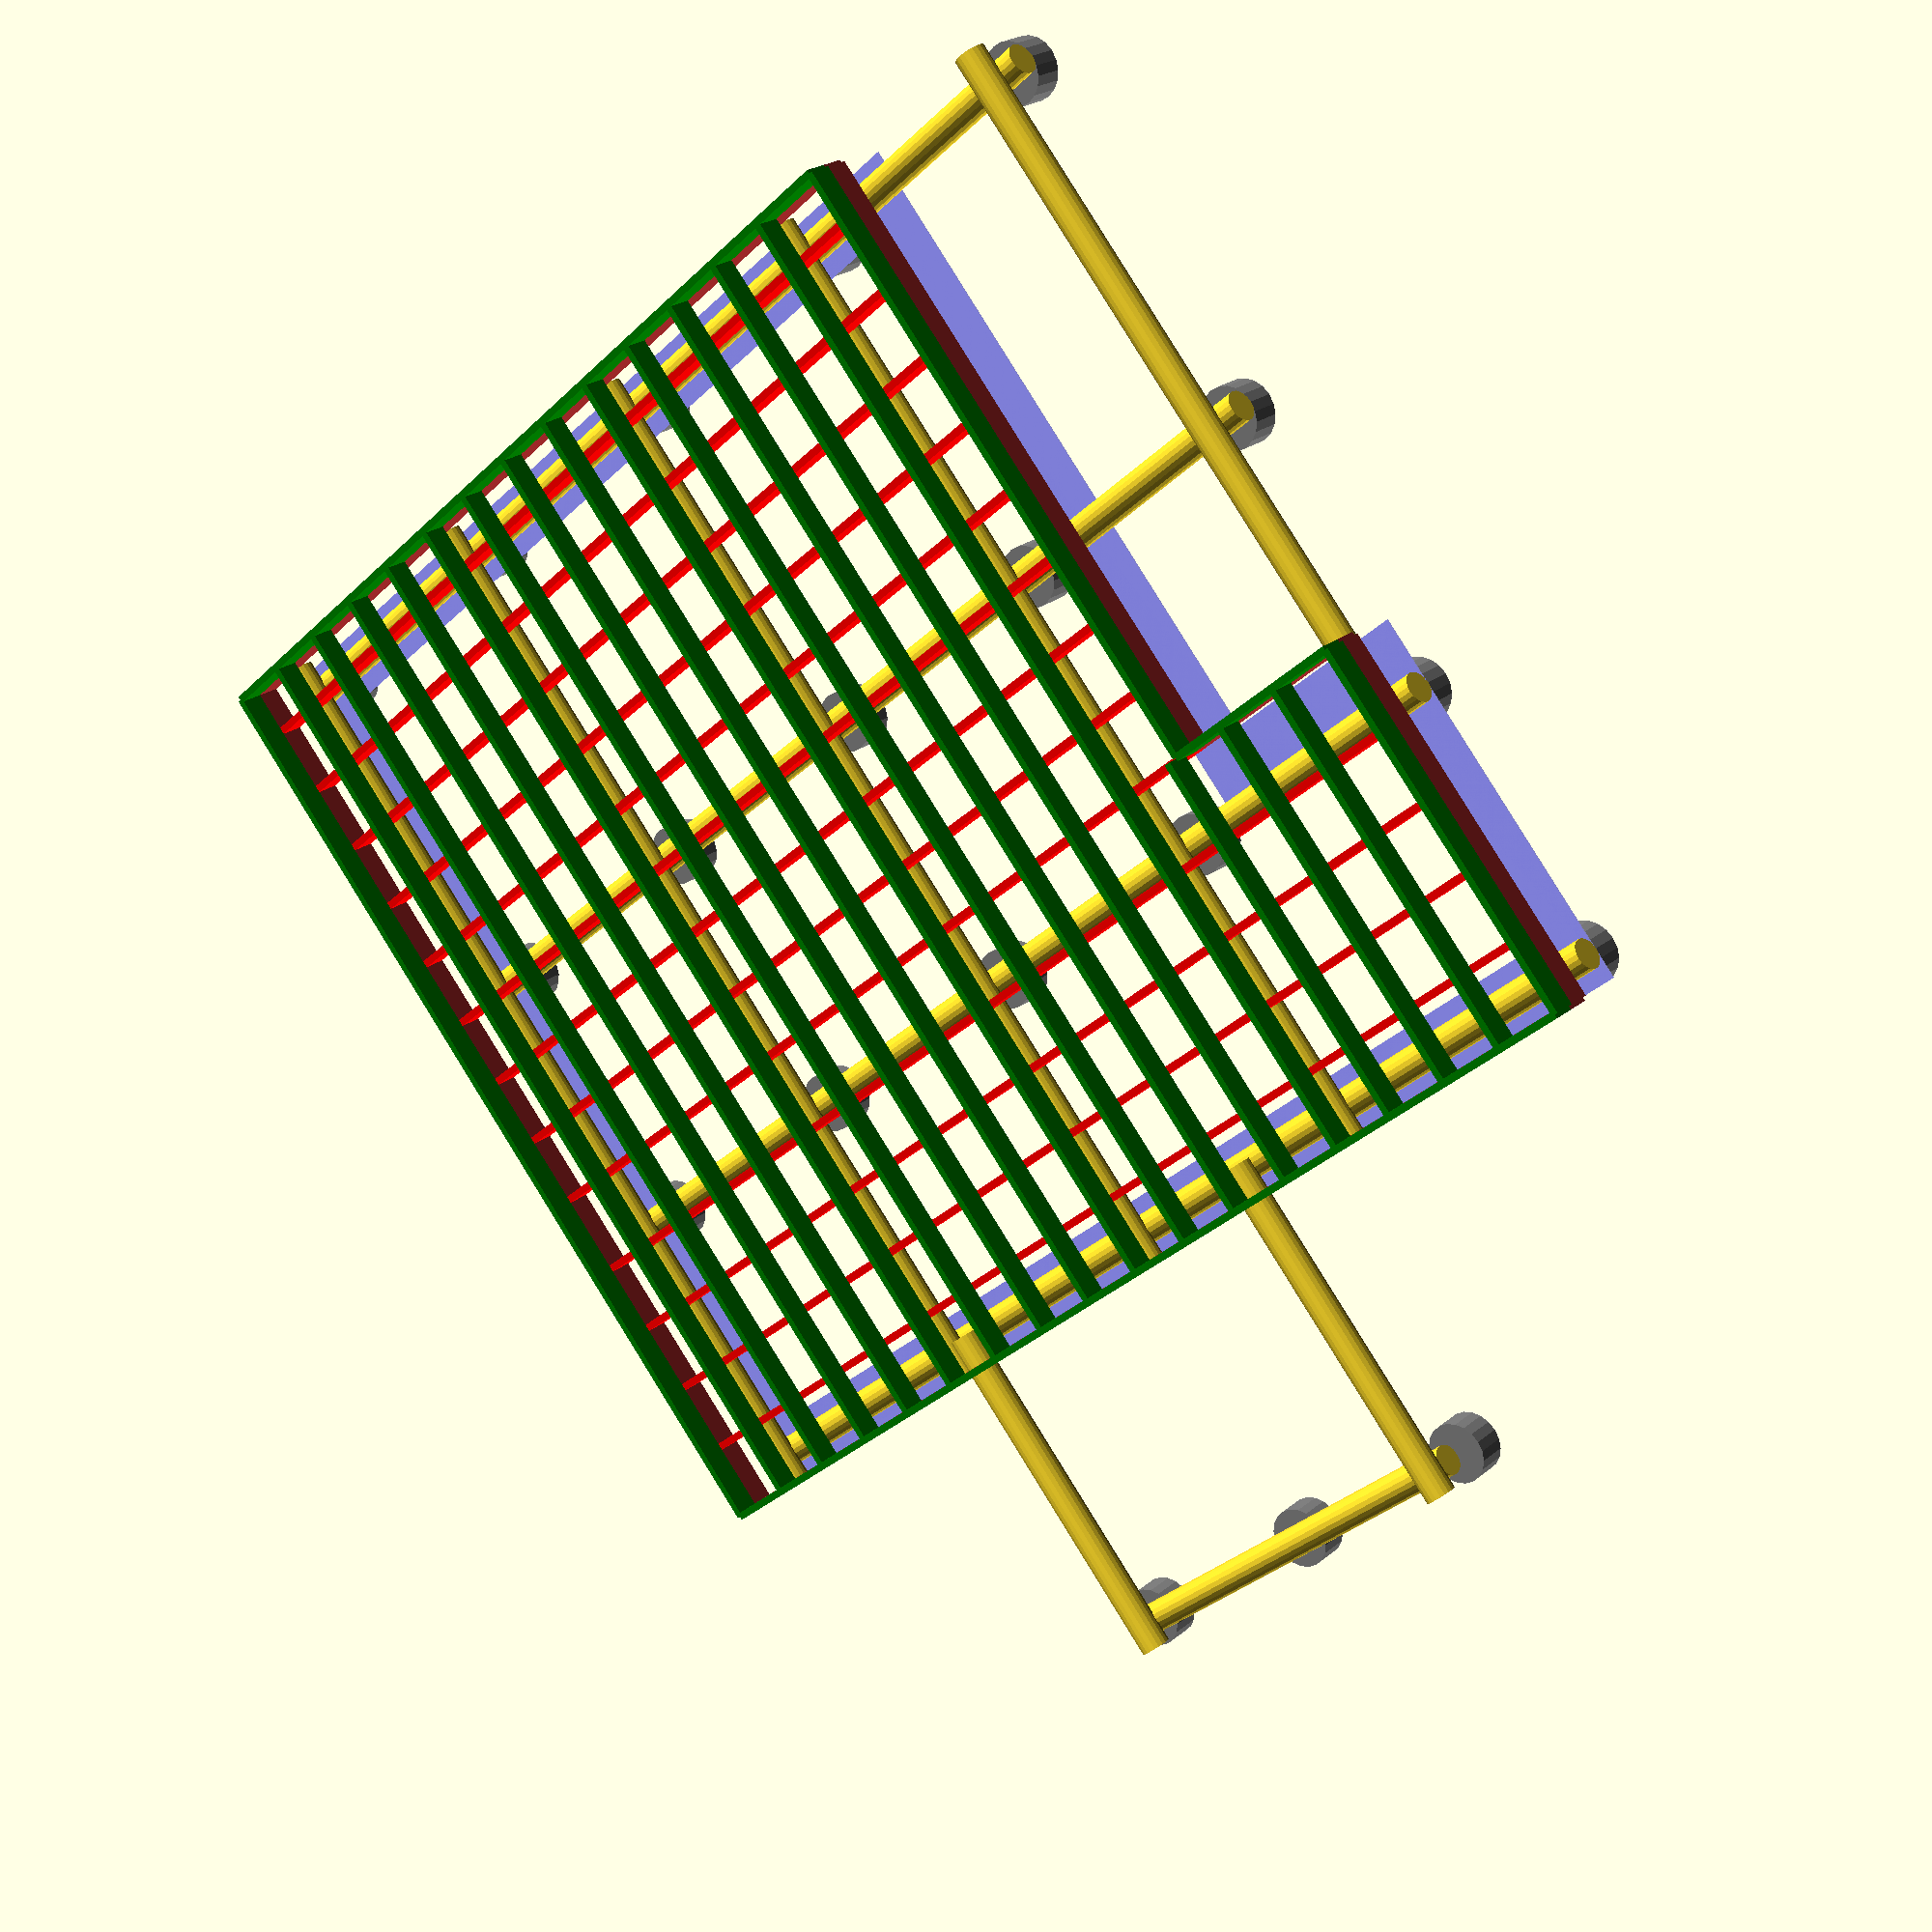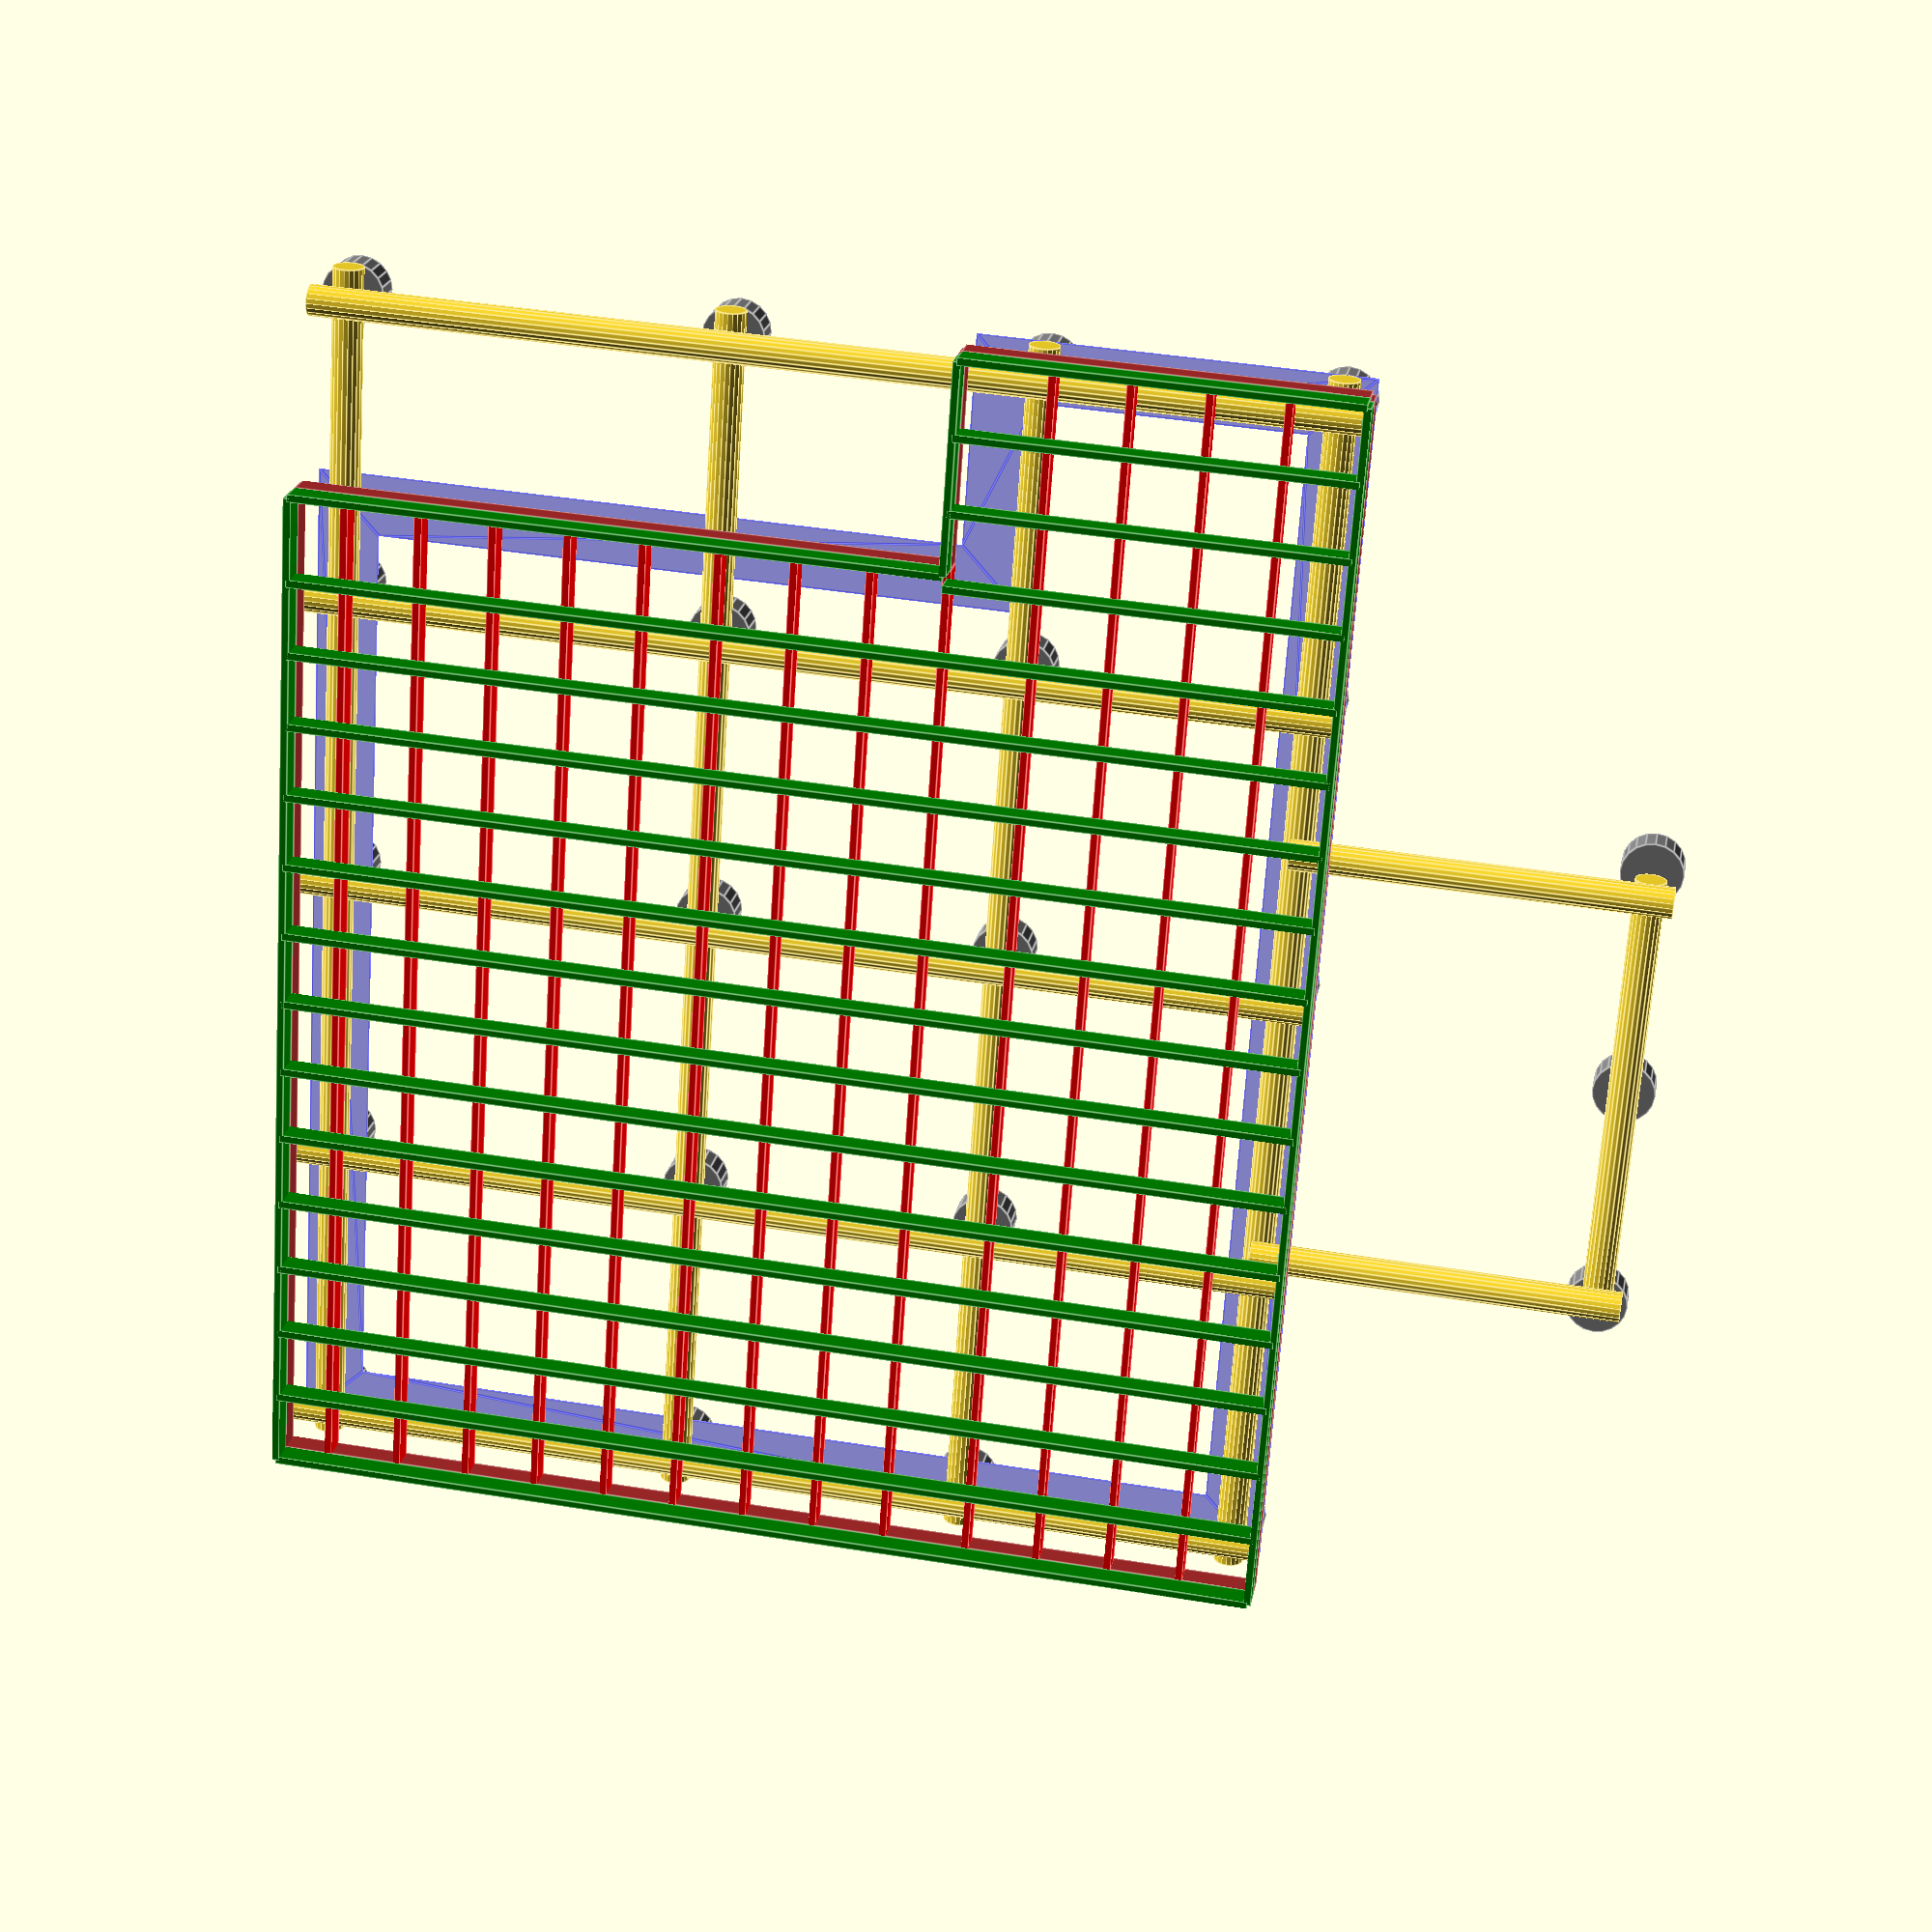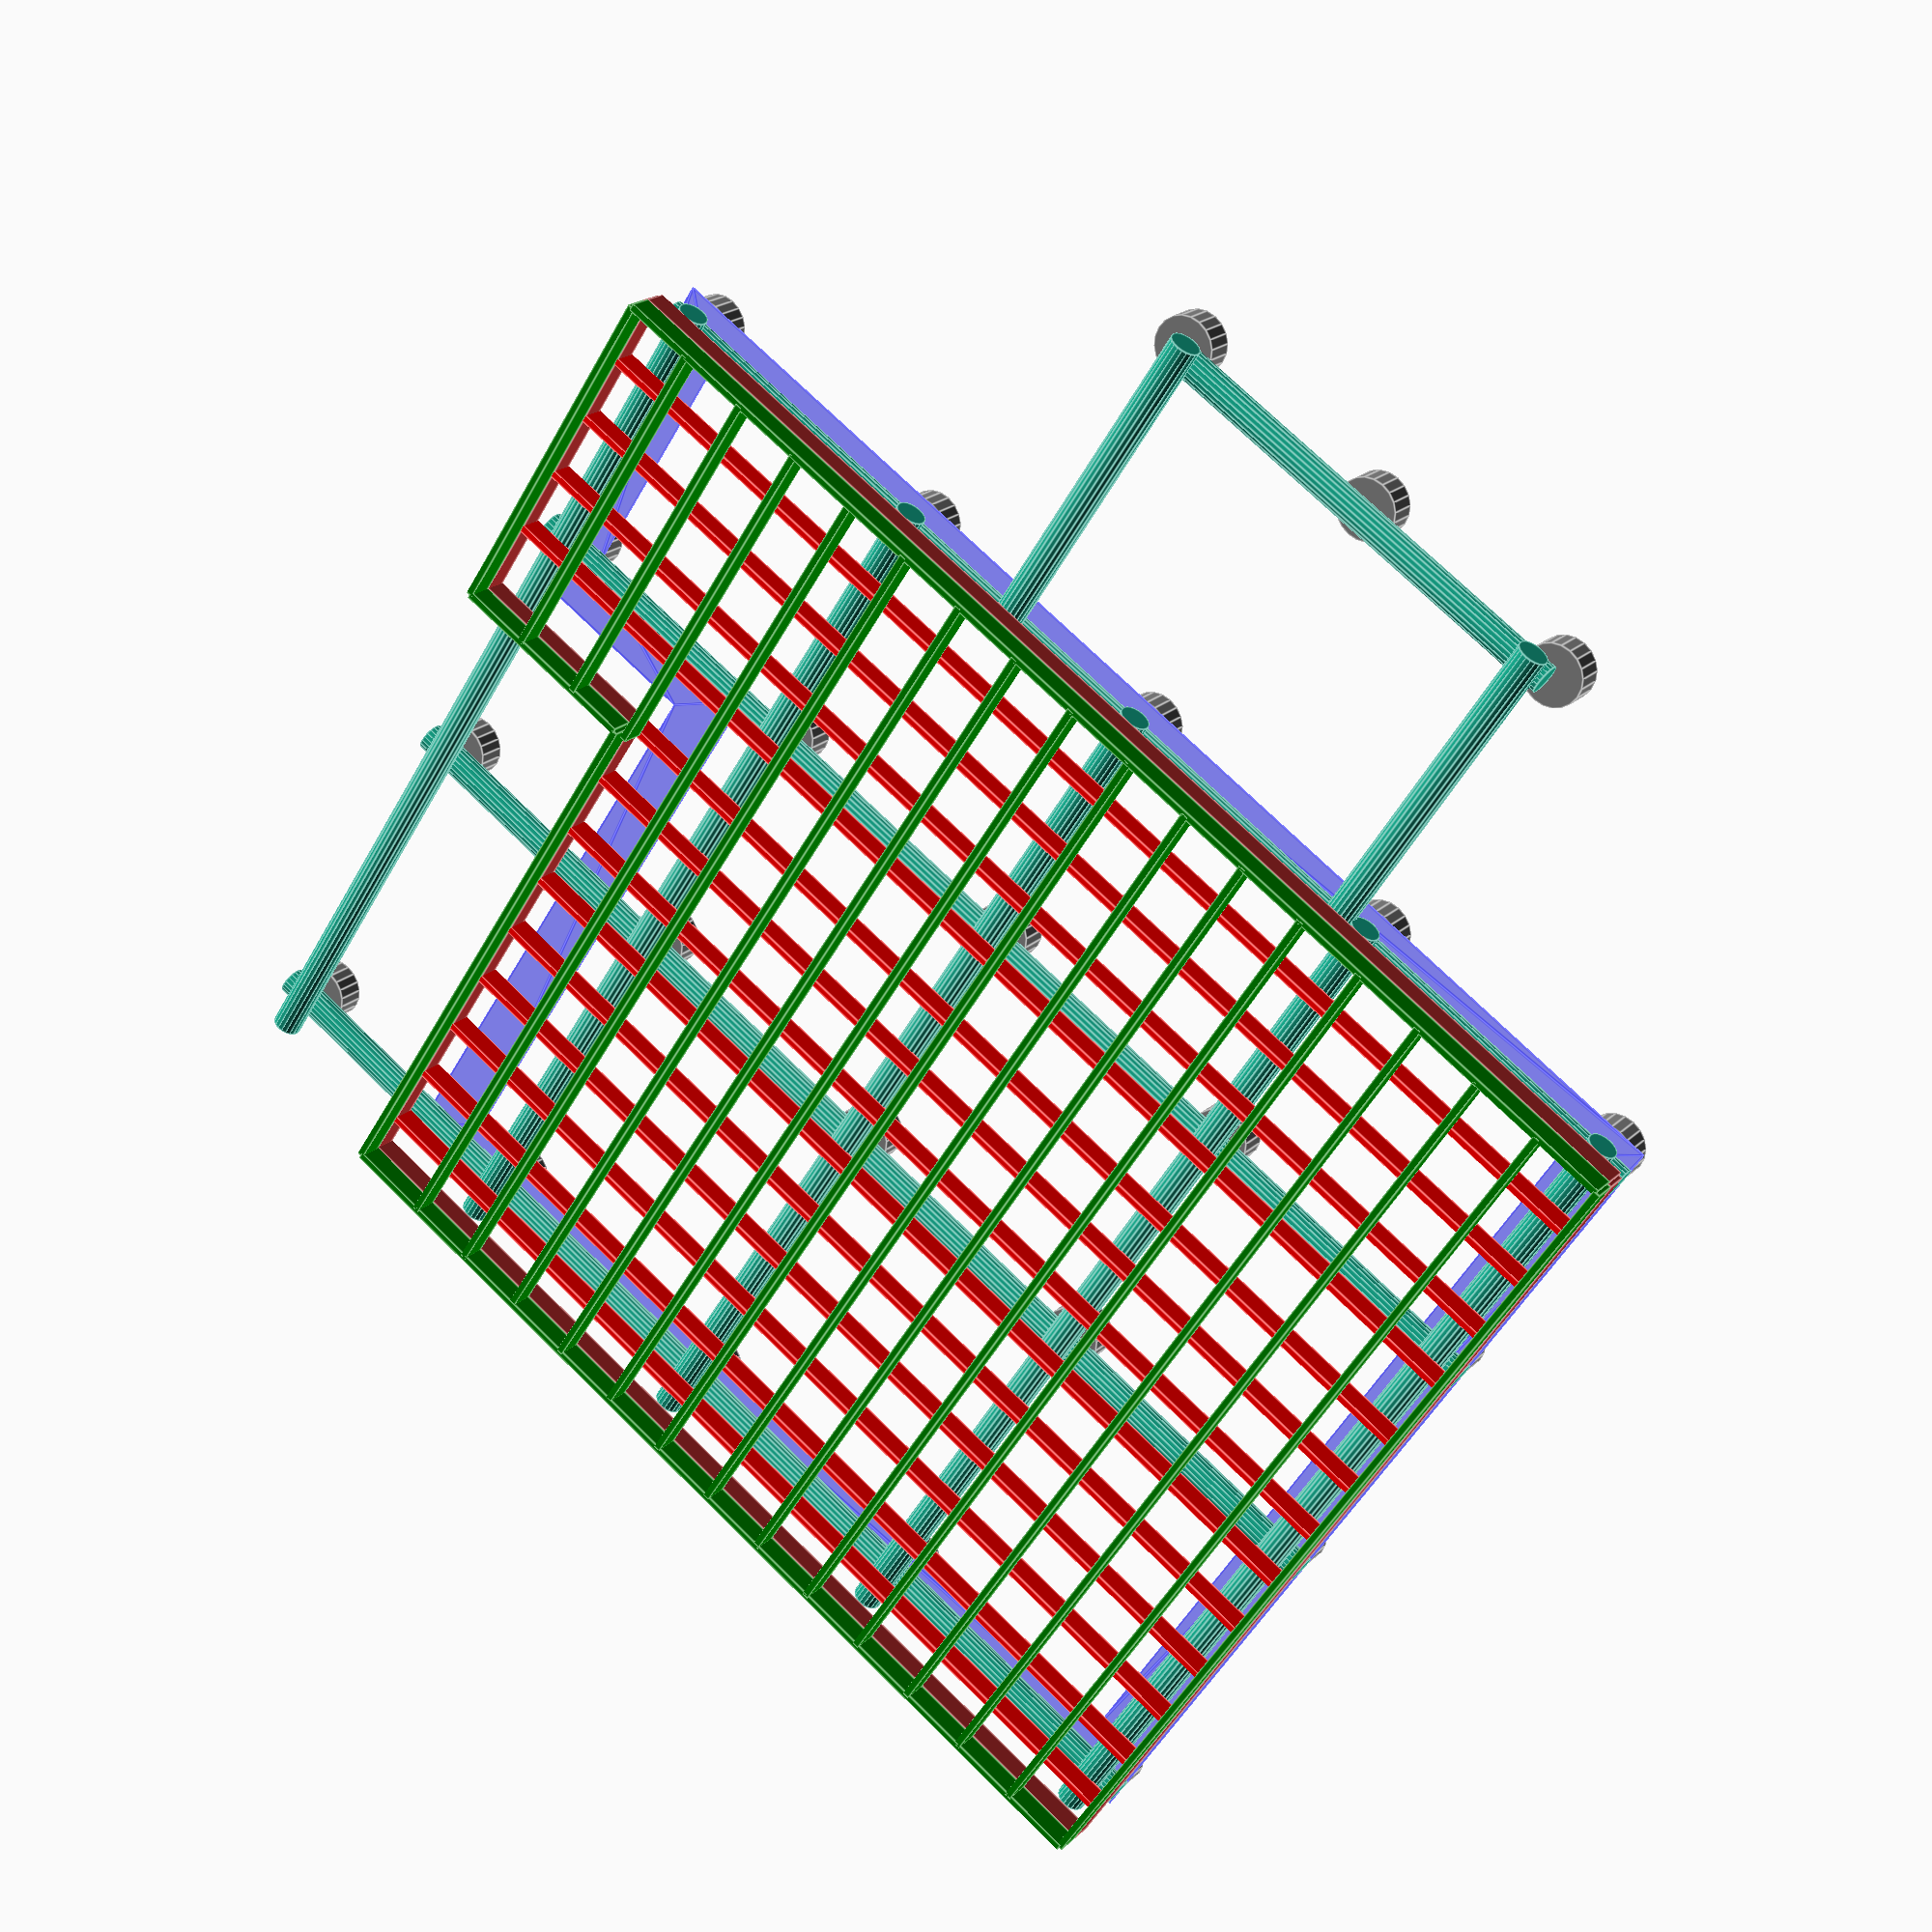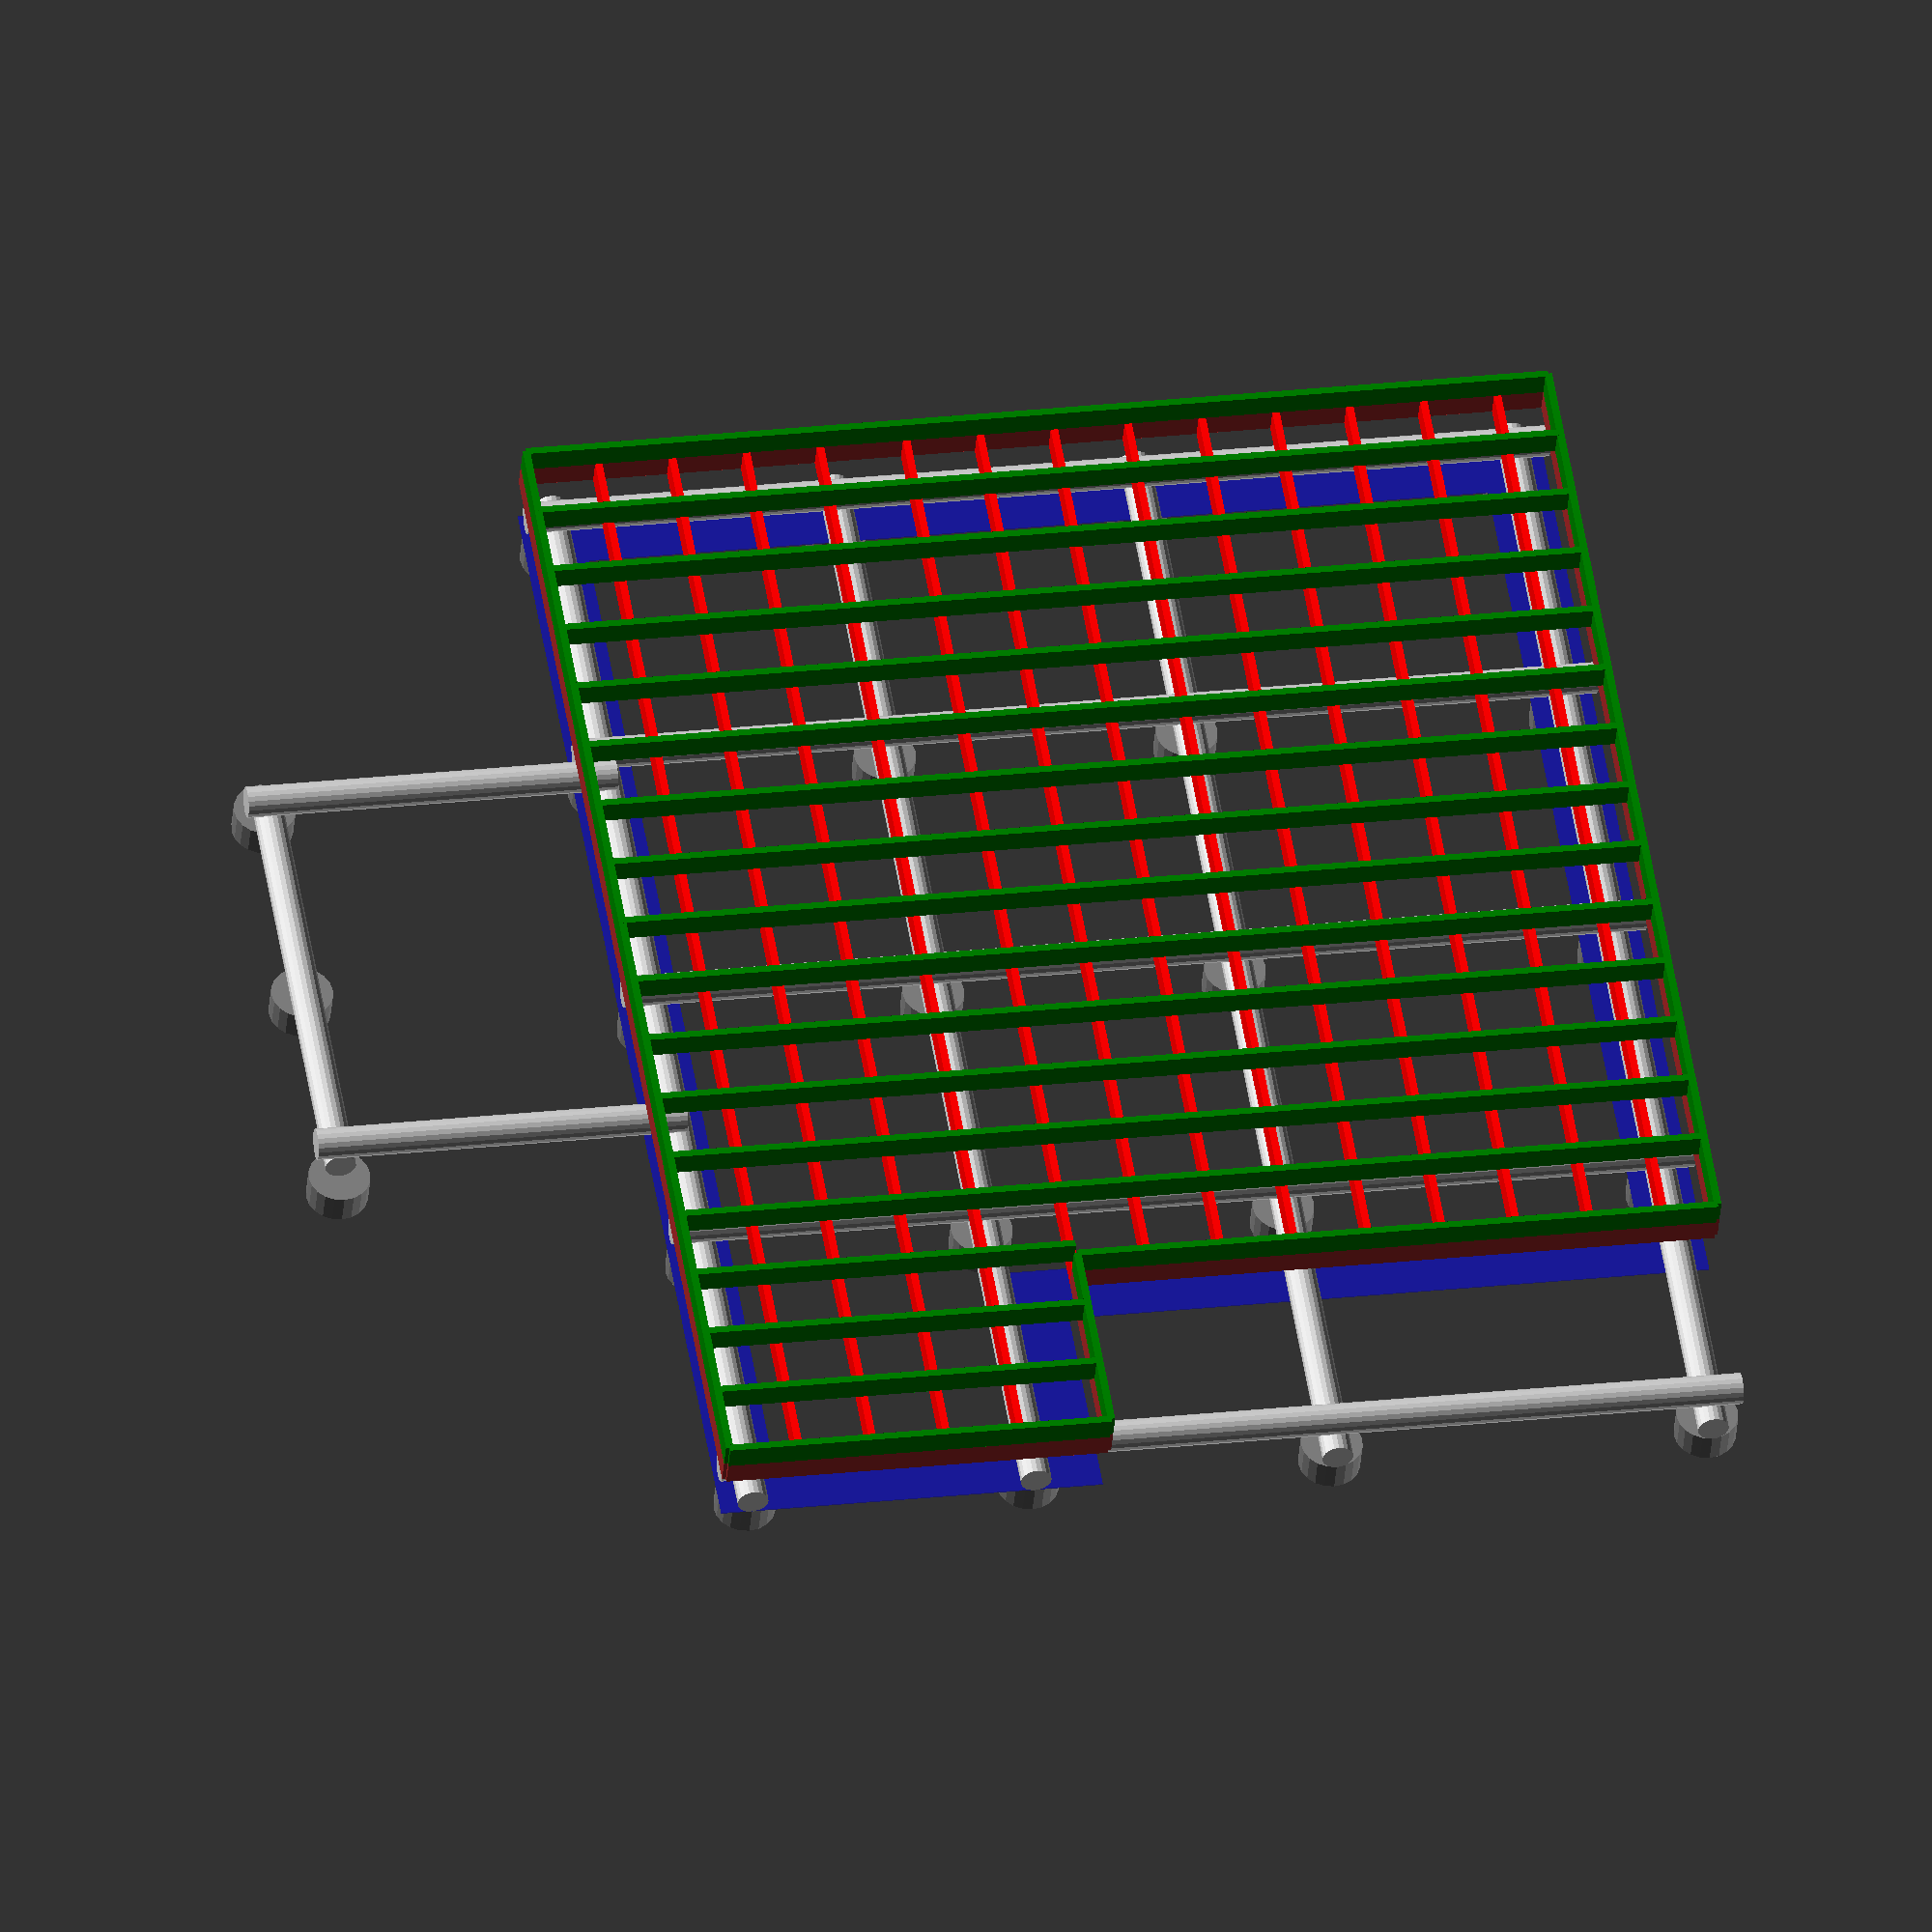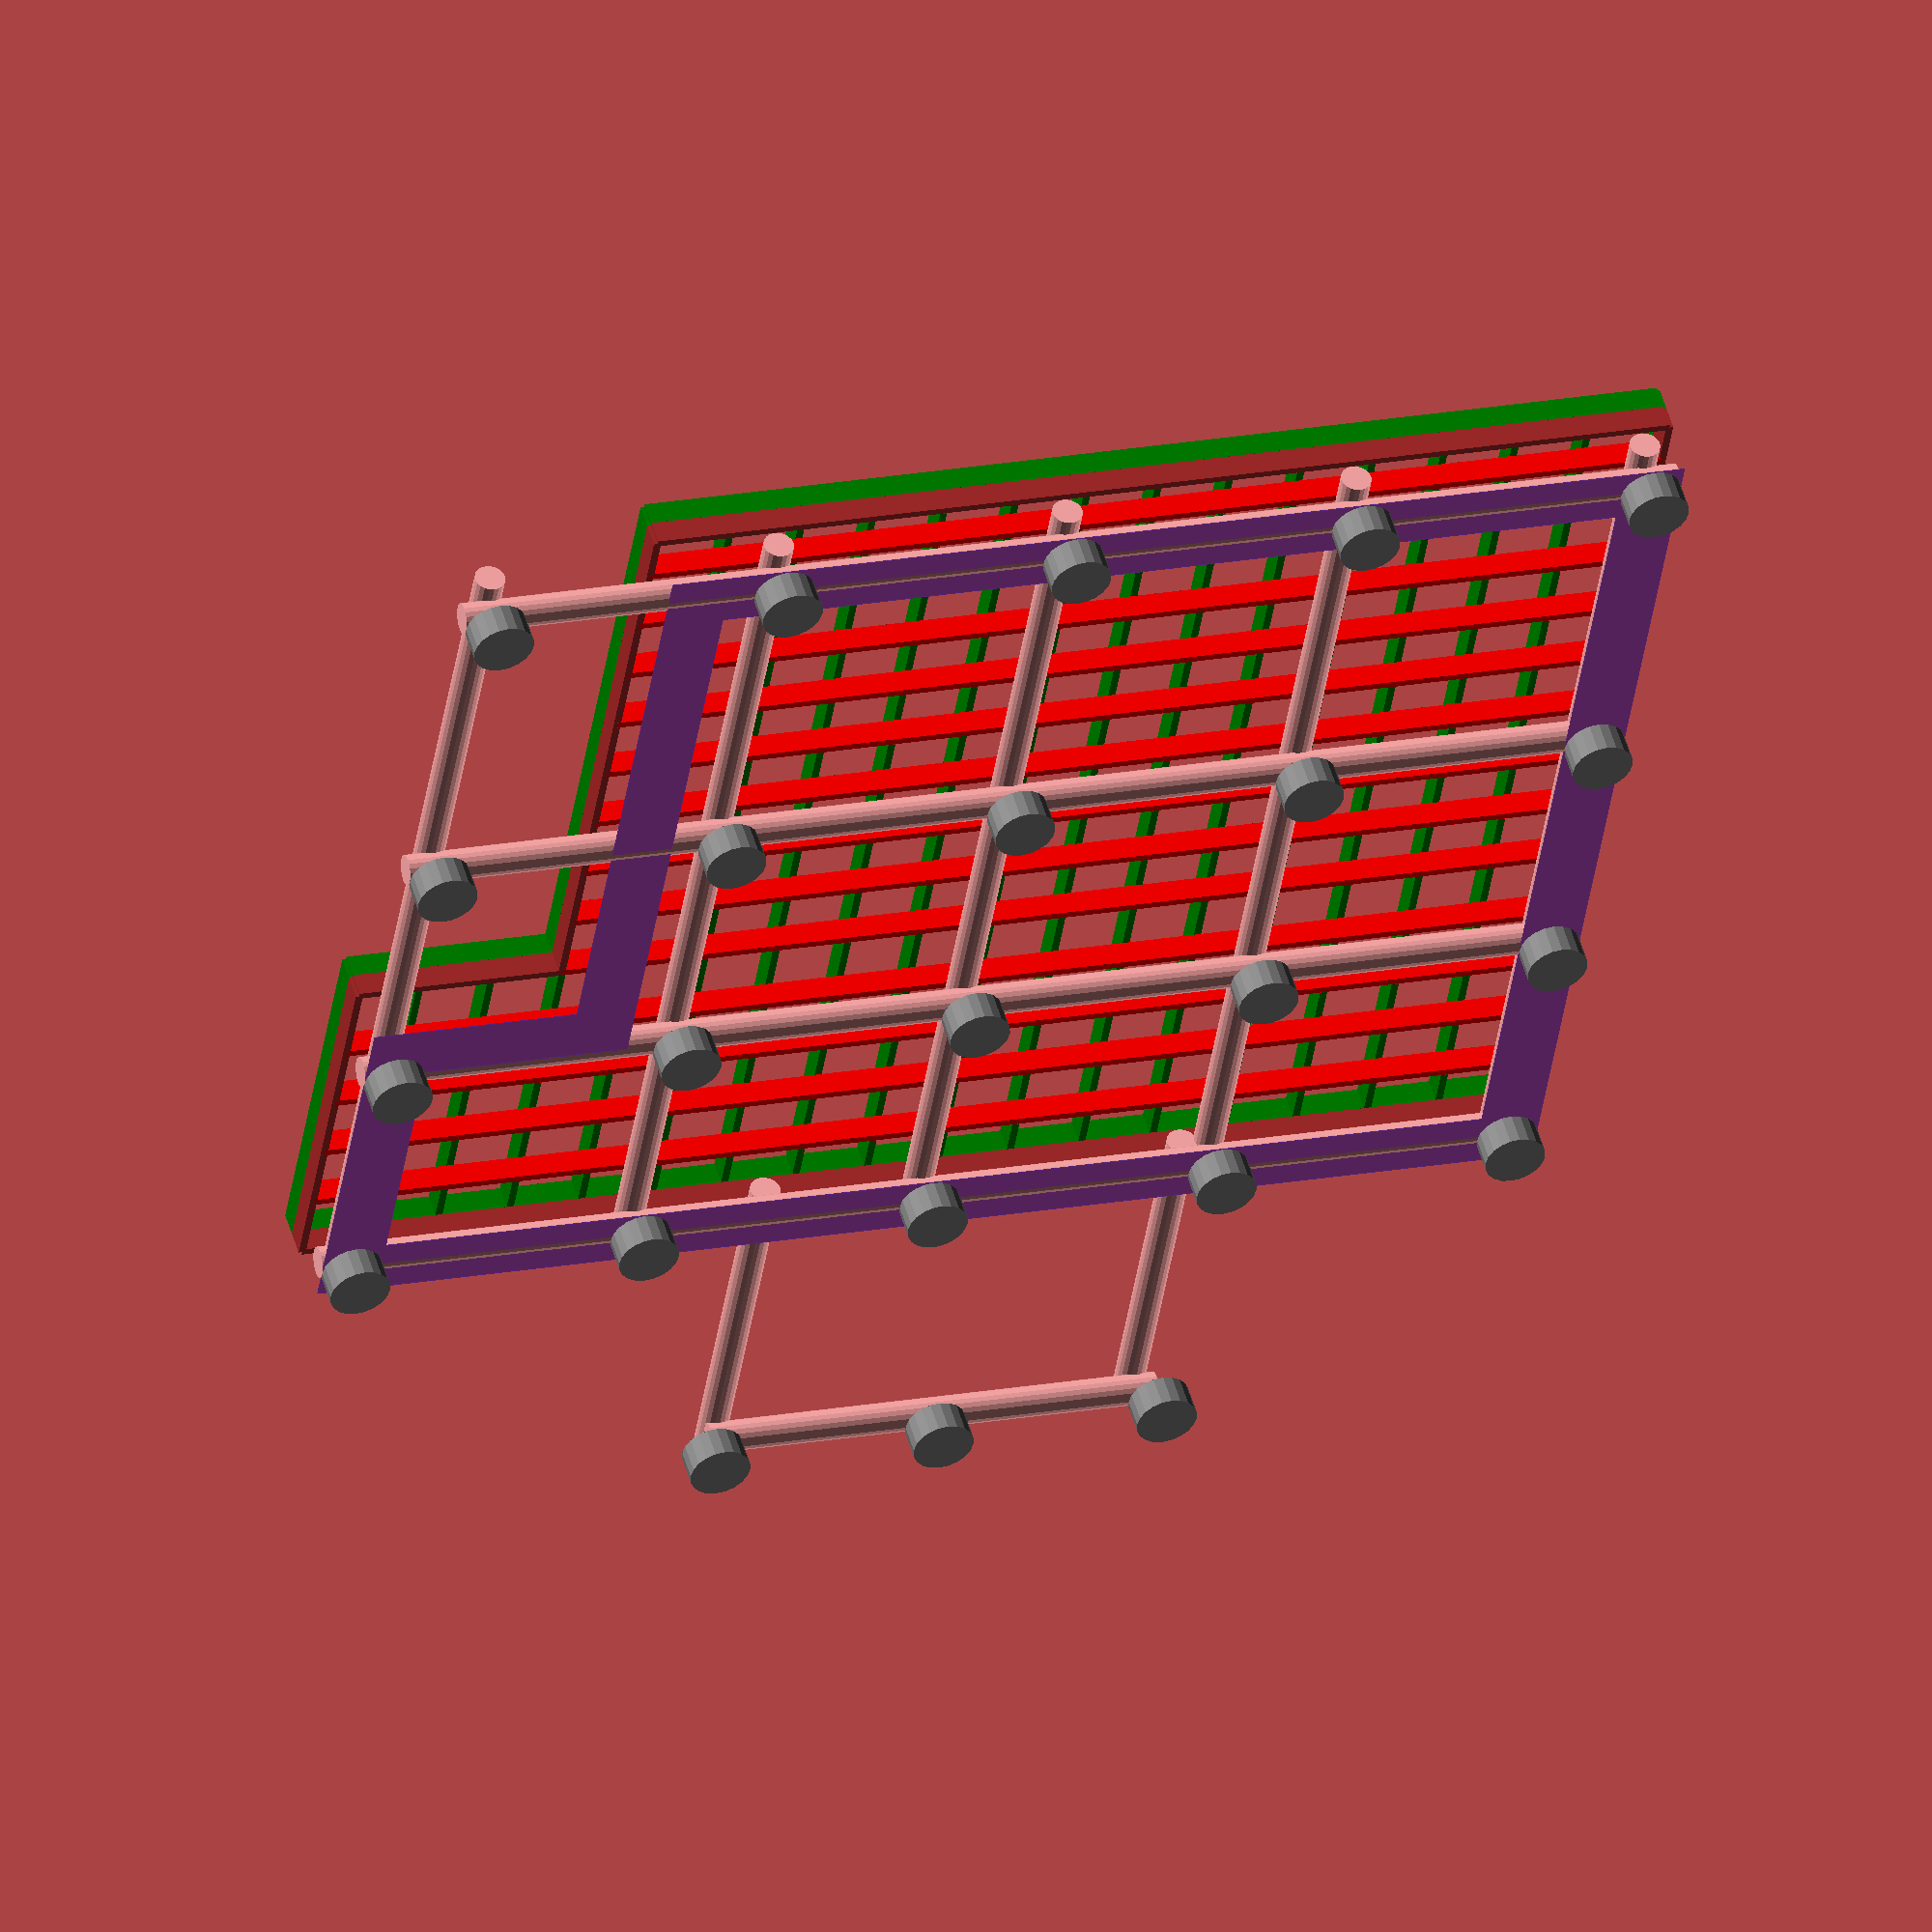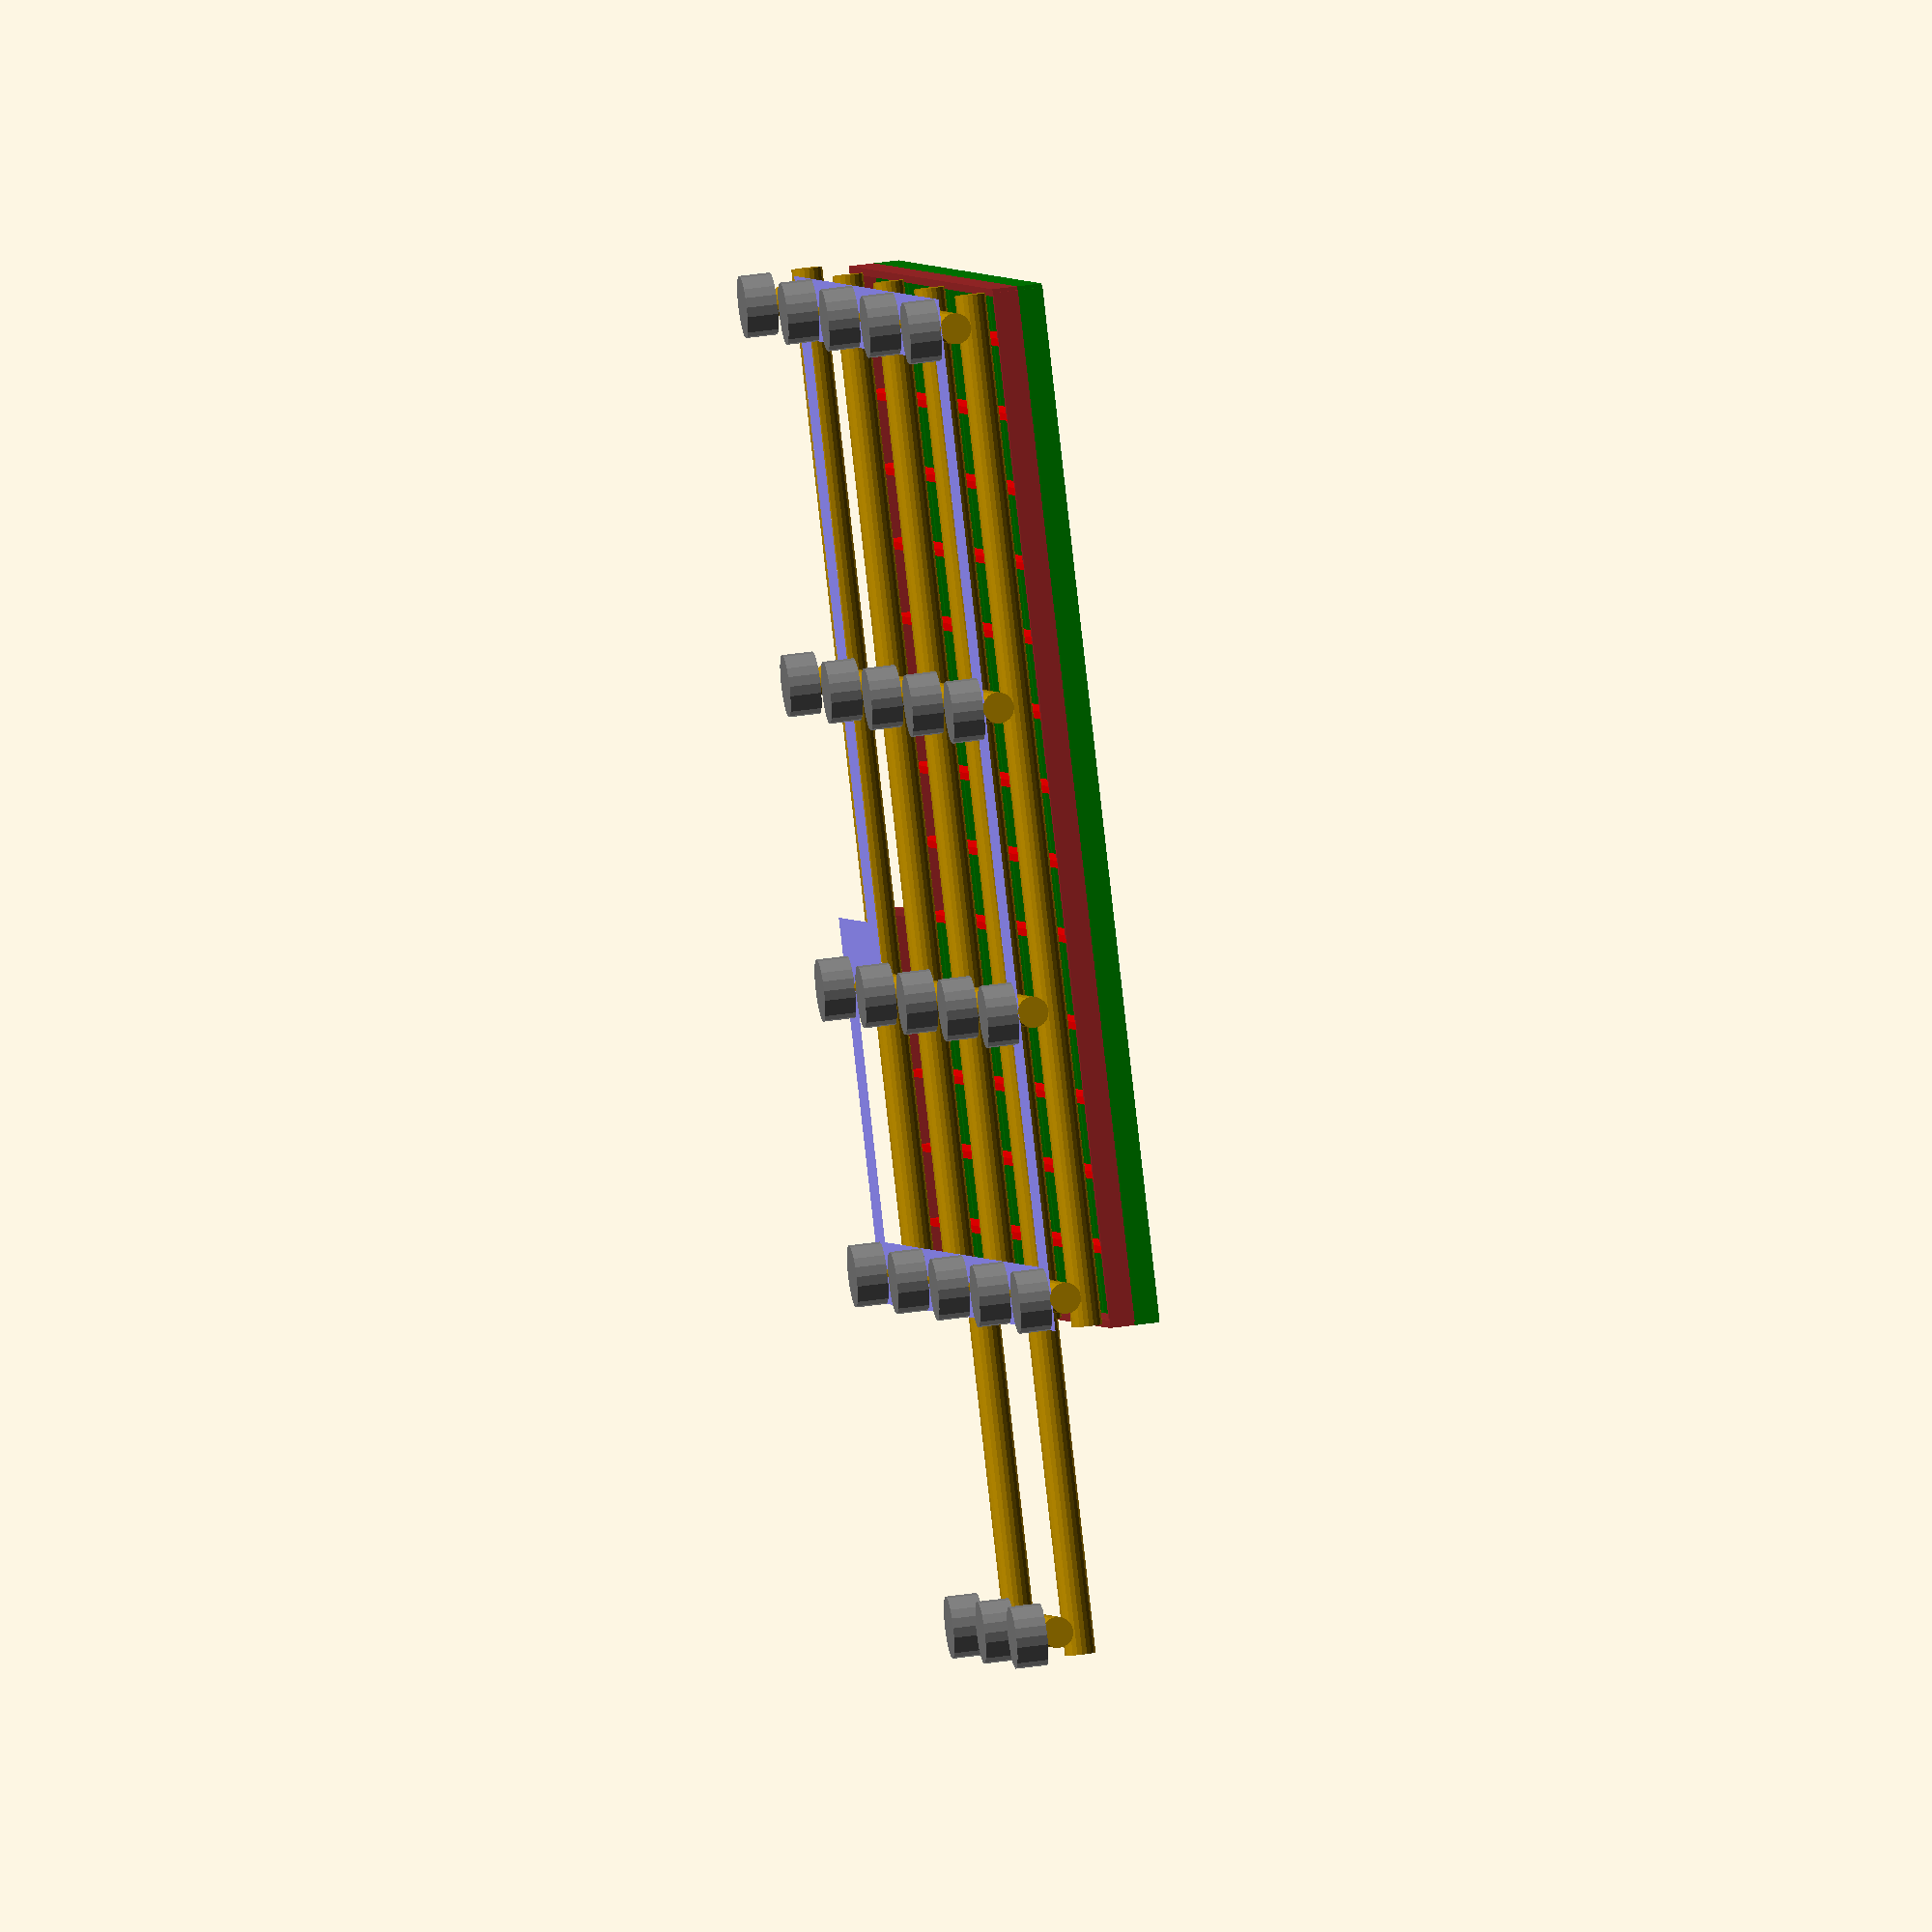
<openscad>
flat = false;
floorFrame = true;
logs = true;

pw = 0.5; // plinth width
ph = 0.25; // plinth height
sx = 8.3; // house width
sy = 10.2; // house length

p2 = -0.05;

n = [0, p2];
ne = [p2, p2];
e = [p2, 0];
se = [p2, -p2];
s = [0, -p2];
sw = [-p2, -p2];
w = [-p2, 0];
nw = [-p2, p2];

module plinth(x, y) {
    echo("plinth position: ", [x, y])
    if (flat) {
        color("gray")
        translate([x, y])
        circle($fn = 20, r = pw/2);
    } else {
        color("gray")
        translate([x, y, ph/2])
        cylinder($fn = 20, h = ph, r = pw/2, center = true);
    }
}

// Corners
wt = 0.5;
wt2 = wt/2;
c1 = [0 + wt, 0 + wt];
c2 = [0 + wt, sy - wt];
c3 = [sx - wt, sy - wt];
c4 = [sx - wt, 1.7 + wt];
c5 = [3.1 - wt, 1.7 + wt];
c6 = [3.1 - wt, 0 + wt];
oc1 = [0, 0];
oc2 = [0, sy];
oc3 = [sx, sy];
oc4 = [sx, 1.7];
oc5 = [3.1, 1.7];
oc6 = [3.1, 0];


// Outer surface area
if (flat) {
    color("blue", 0.3)
    difference() {
        polygon([oc1, oc2, oc3, oc4, oc5, oc6]);
        polygon([c1, c2, c3, c4, c5, c6]);
    }
} else {
    color("blue", 0.3)
    translate([0, 0, ph])
    linear_extrude(0.01)
    difference() {
        polygon([oc1, oc2, oc3, oc4, oc5, oc6]);
        polygon([c1, c2, c3, c4, c5, c6]);
    }
}

// Create a line of plinths
module plinth_line(coord1, coord2, nbr, tag = "cc") {
    assert(nbr >= 2, "more than two plinths");
    let ( cc = (coord2 - coord1)/(nbr - 1)
        )
        echo(tag, sqrt(cc[0]*cc[0] + cc[1]*cc[1]))
        for (i=[0:nbr - 1])
          plinth(coord1[0] + i*cc[0], coord1[1] + i*cc[1]);
}

module beam(p1, p2, width, height, color = "yellow") {
    let ( x_diff = p2[0] - p1[0]
        , y_diff = p2[1] - p1[1]
        , length = sqrt(pow(x_diff, 2) + pow(y_diff, 2))
        )
        color(color)
        translate(p1 + (p2 - p1)/2)
        rotate(atan2(y_diff, x_diff))
        cube([length, width, height], center = true);
}

module doublebeam(p1, p2, width, height) {
    beam(p1, p2, width, height, "brown");
    translate([0, 0, height]) beam(p1, p2, width, height, "green");
}

// Outer beams

if (floorFrame) {
    let ( th = 0.06
        , h = 0.2
        )
    translate([0, 0, 0.8]) 
    union() {
        // outer ring
        doublebeam(oc1, oc2, th, h);
        doublebeam(oc2, oc3, th, h);
        doublebeam(oc3, oc4, th, h);
        doublebeam(oc4, oc5, th, h);
        doublebeam(oc5, oc6, th, h);
        doublebeam(oc6, oc1, th, h);
        // bottom layer
        for (i=[1:4])
            translate([0.6*i, 0, 0]) beam(oc1, oc2, th, h, "red");
        for (i=[0:8])
            translate([0.6*i, 0, 0]) beam(oc5, [oc5[0], oc2[1]], th, h, "red");
        // top layer
        for (i=[1:13])
            translate([0, -i*0.6, 0.2]) beam(oc2, oc3, th, h, "green");
        for (i=[1:3])
            translate([0, i*0.6, 0.2]) beam(oc1, oc6, th, h, "green");
    }
}

if (true) {
    // Wall plinths
    plinth_line(oc1 + [wt2, wt2], oc2 + [wt2, -wt2], 5, "line 1");
    plinth_line(oc1 + [2.8 - wt2, wt2], oc2 + [2.8 -wt2, -wt2], 5, "line 2");
    plinth_line(oc1 + [5.0, wt2], oc2 + [5.0, -wt2], 5, "line 4");
    plinth_line(oc1 + [8.3 - wt2, wt2], oc3 + [-wt2, -wt2], 5, "line 4");

    // Winter garden
    let ( l1 = 3.7
        , l2 = 3.75
        , w = 2.5
        )
        plinth_line([-w, l1], [-w, l2 + l1], 3, "winter garden");
}
    
module log(l) {
    rotate([-90, 0, 0])
    cylinder($fn = 20, h = l, r = 0.125);
}
 
if (logs) {
    // bottom layer
    translate([wt2, 0, ph + 0.12]) log(sy);
    translate([2.8 - wt2, 0, ph + 0.12]) log(sy);
    translate([5.0, 0, ph + 0.12]) log(sy);
    translate([8.3 - wt2, 0, ph + 0.12]) log(sy);
    
    // top layer
    translate([0, wt2, ph + 0.3]) rotate([0, 0, -90]) log(sx);
    translate([0, 2.675, ph + 0.3]) rotate([0, 0, -90]) log(sx);
    translate([0, 5.1, ph + 0.3]) rotate([0, 0, -90]) log(sx);
    translate([0, 7.525, ph + 0.3]) rotate([0, 0, -90]) log(sx);
    translate([0, 9.95, ph + 0.3]) rotate([0, 0, -90]) log(sx);
    
    // winter garden
    translate([-2.5, 3.7, ph + 0.12]) log(3.75);
    translate([-2.7, 3.8, ph + 0.3]) rotate([0, 0, -90]) log(3);
    translate([-2.7, 3.8 + 3.5, ph + 0.3]) rotate([0, 0, -90]) log(3);
}

</openscad>
<views>
elev=337.0 azim=228.9 roll=36.8 proj=p view=wireframe
elev=157.8 azim=3.8 roll=169.6 proj=p view=edges
elev=339.4 azim=123.2 roll=31.9 proj=p view=edges
elev=38.5 azim=350.8 roll=355.3 proj=o view=solid
elev=309.4 azim=261.2 roll=164.3 proj=o view=solid
elev=318.4 azim=309.9 roll=259.9 proj=o view=wireframe
</views>
